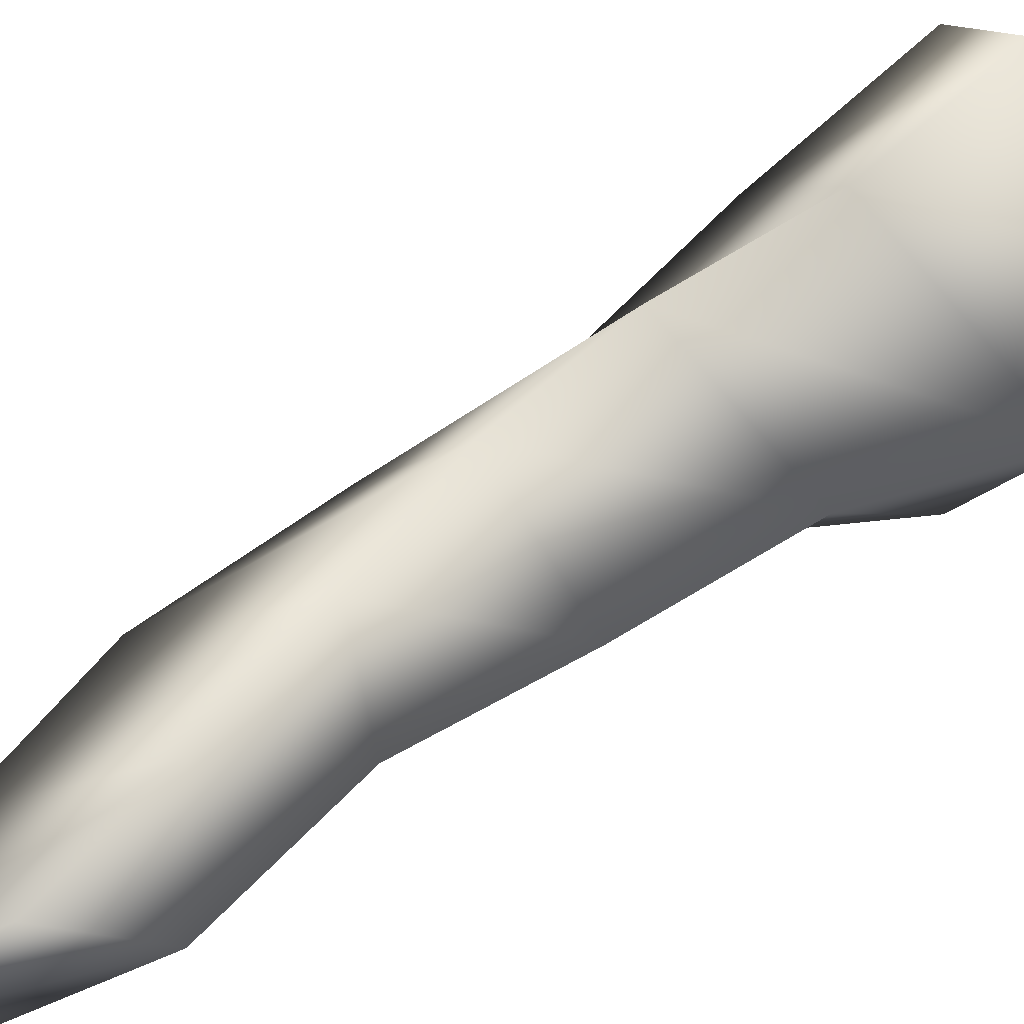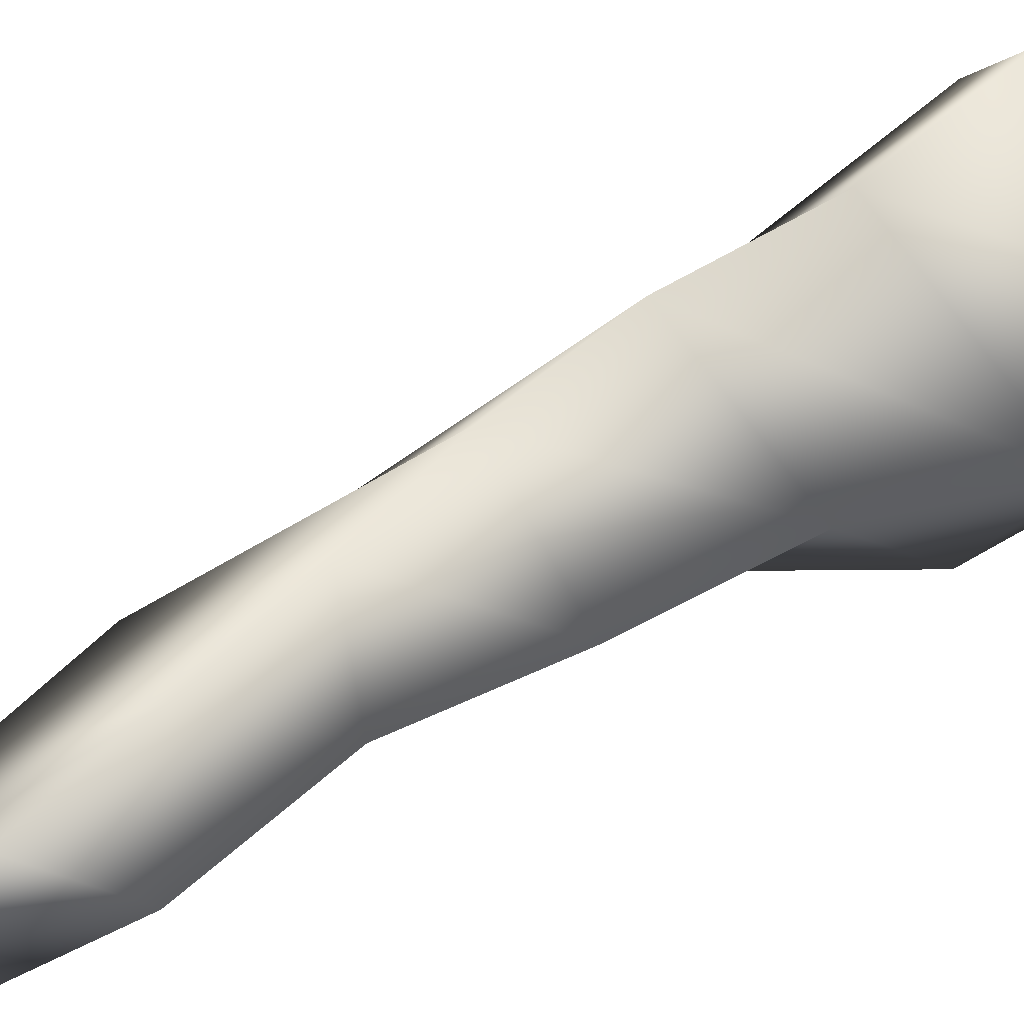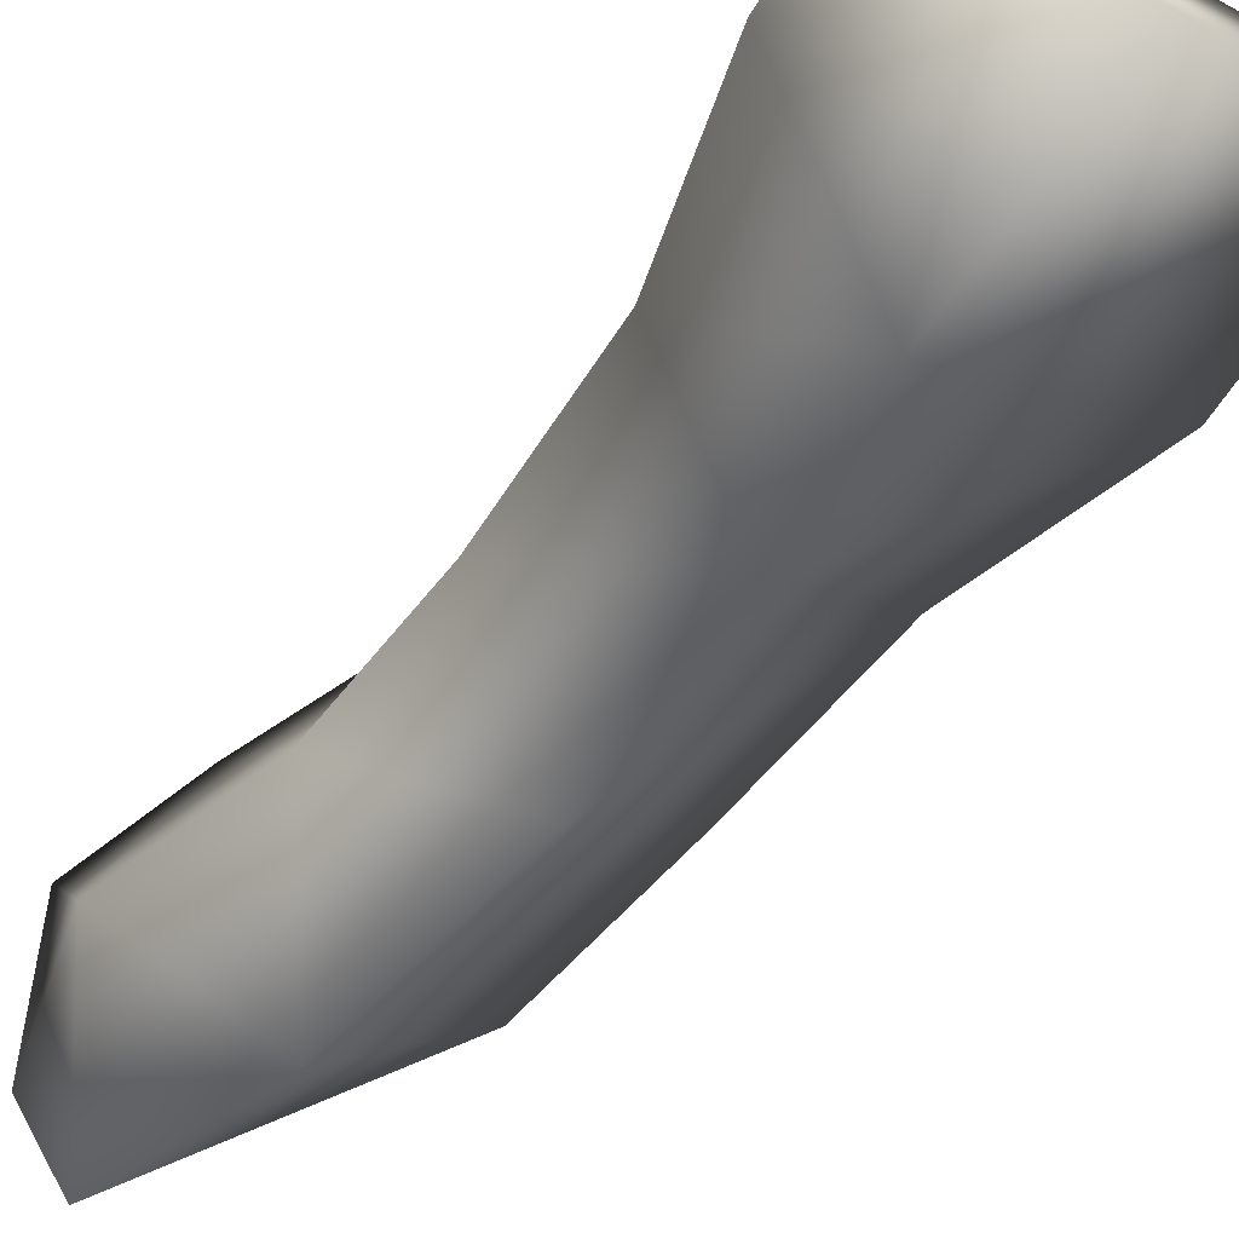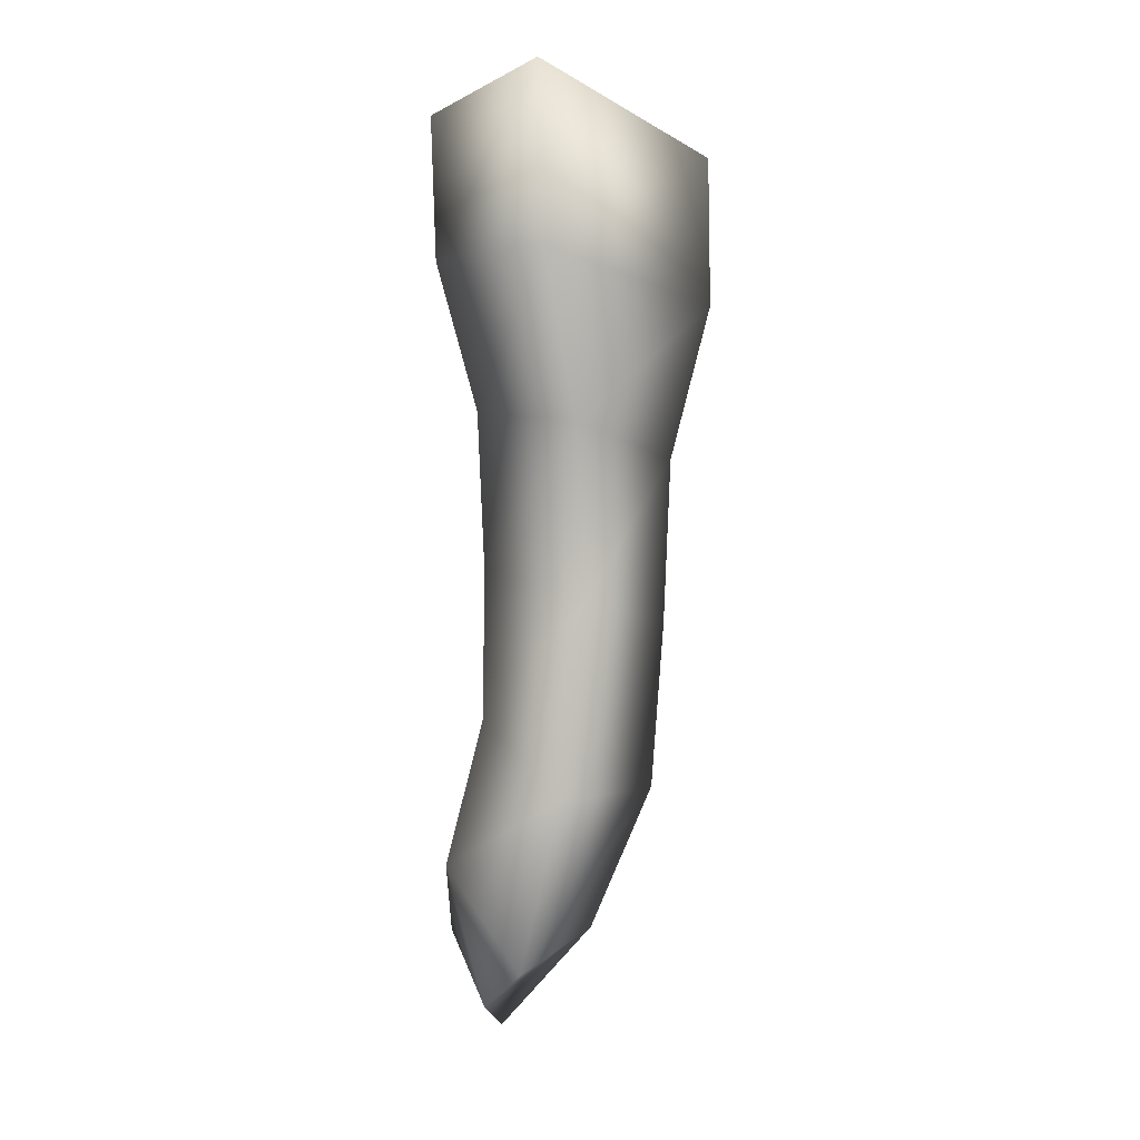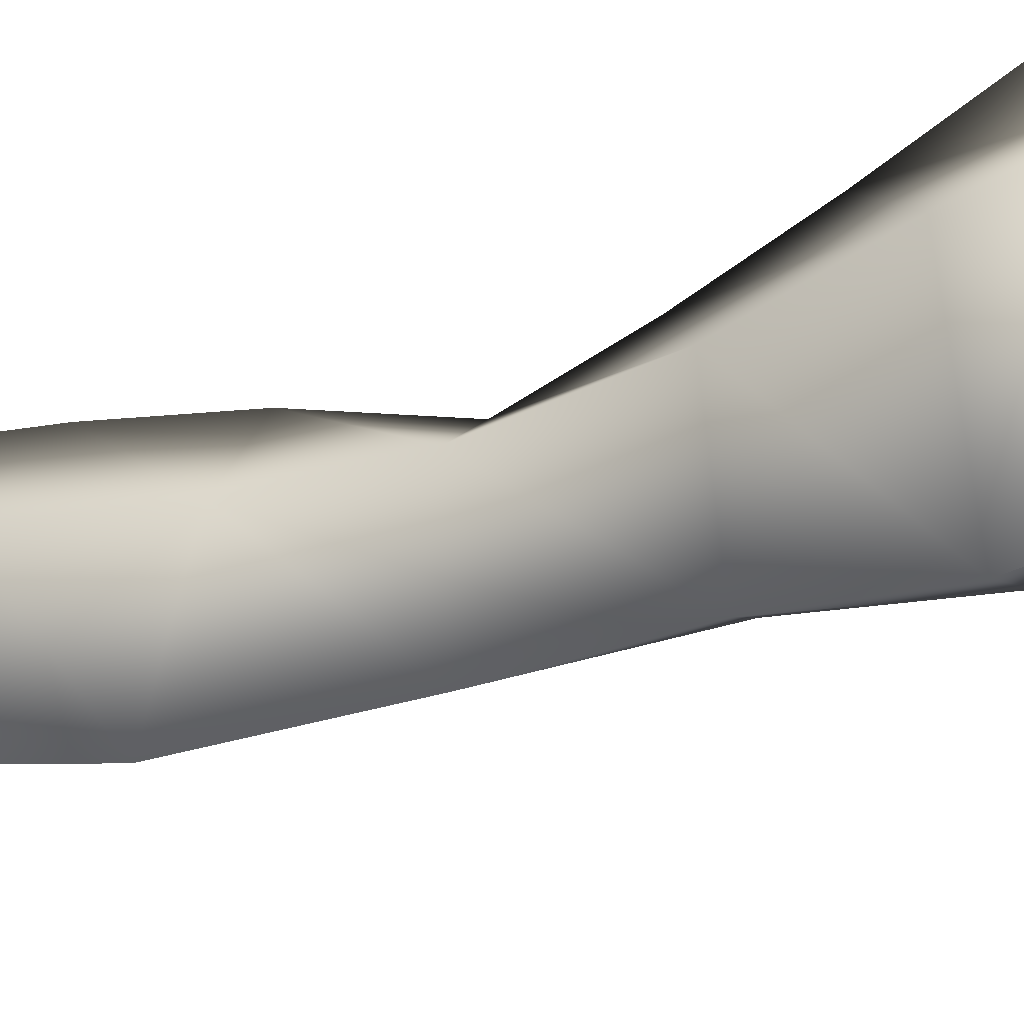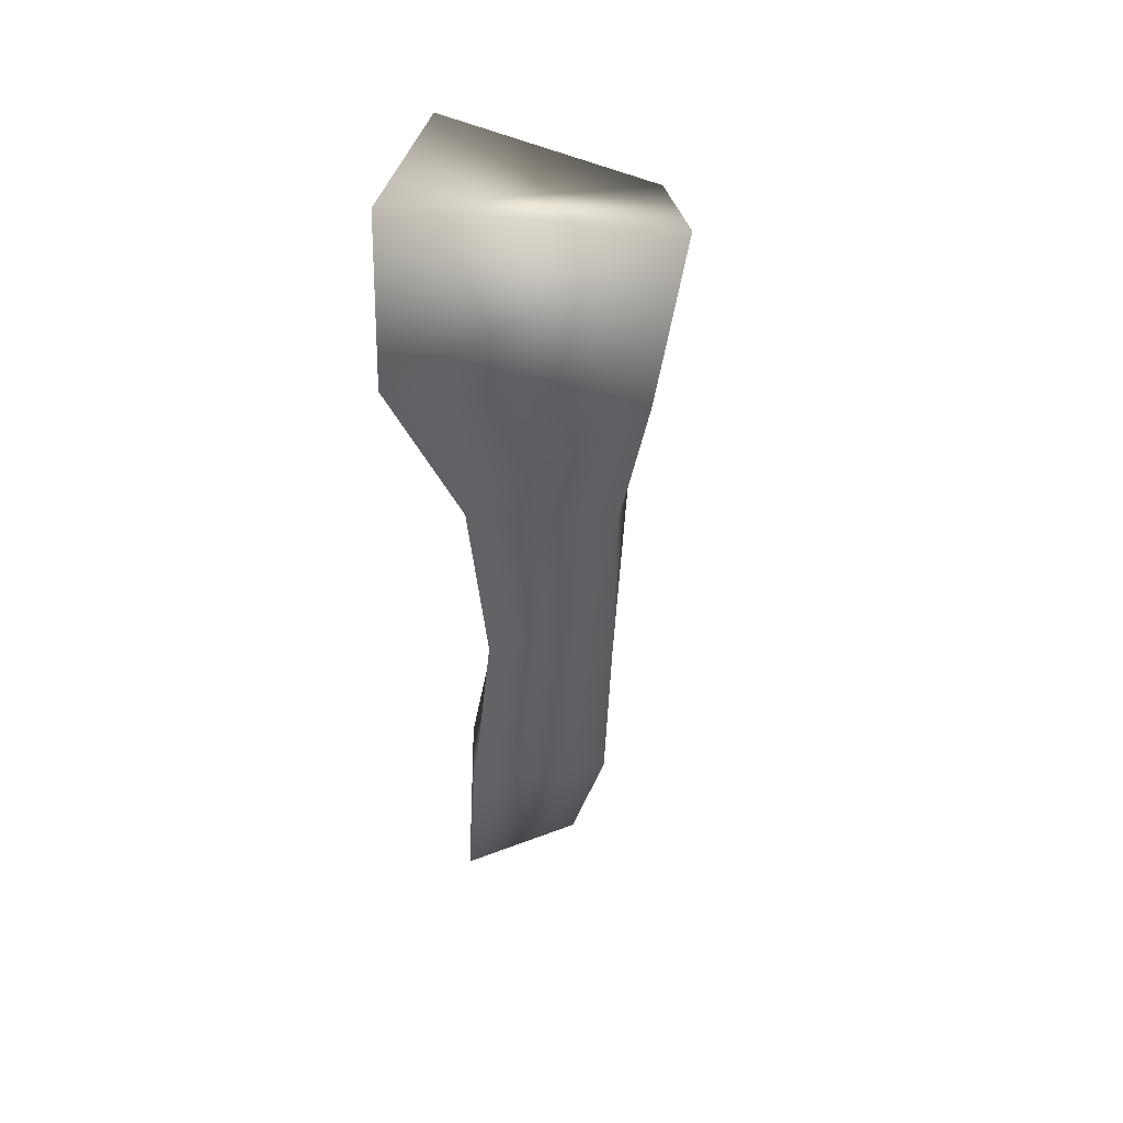
<metadata>
{"format":"obj","ext":"obj","renderer":"f3d","projection":"perspective","resolution":1024,"background":"white","views":[{"elev":59.9,"azim":55.3,"up":"+Z"},{"elev":53.7,"azim":57.7,"up":"+Z"},{"elev":-54.2,"azim":146.2,"up":"+Z"},{"elev":-1.5,"azim":170.5,"up":"+Y"},{"elev":-41.3,"azim":116.3,"up":"+Z"},{"elev":36.9,"azim":-147.1,"up":"+Y"}]}
</metadata>
<code>
o fingers5
v -0.002517 -0.17 0.03151
v 0.000764 -0.1669 0.02638
v -0.00124 -0.1667 0.02136
v -0.006424 -0.1678 0.02604
v -0.002612 -0.173 0.03022
v 0.000694 -0.1708 0.02568
v -0.006198 -0.1719 0.02491
v -0.001314 -0.1711 0.02111
v -0.003044 -0.1762 0.02944
v -0.000378 -0.1746 0.02584
v -0.005201 -0.1758 0.02507
v -0.002397 -0.1751 0.02274
v -0.003027 -0.179 0.0285
v -0.000546 -0.1785 0.02572
v -0.005057 -0.1799 0.02527
v -0.002669 -0.1794 0.02319
v -0.001801 -0.182 0.02895
v -0.000584 -0.1823 0.02626
v -0.004767 -0.184 0.02542
v -0.002082 -0.1842 0.02316
v -0.000879 -0.185 0.02912
v 0.000331 -0.186 0.02649
v -0.003339 -0.1876 0.02612
v -0.001208 -0.1885 0.024
v -0.00011 -0.1881 0.02919
v -0.000724 -0.1898 0.027
v -0.001252 -0.1904 0.02769
f 1 2 3 4
f 2 1 5 6
f 1 4 7 5
f 3 2 6 8
f 4 3 8 7
f 6 5 9 10
f 5 7 11 9
f 8 6 10 12
f 7 8 12 11
f 10 9 13 14
f 9 11 15 13
f 12 10 14 16
f 11 12 16 15
f 14 13 17 18
f 13 15 19 17
f 16 14 18 20
f 15 16 20 19
f 18 17 21 22
f 17 19 23 21
f 20 18 22 24
f 19 20 24 23
f 22 21 25 26
f 21 23 27 25
f 24 22 26
f 23 24 26 27
f 26 25 27

</code>
